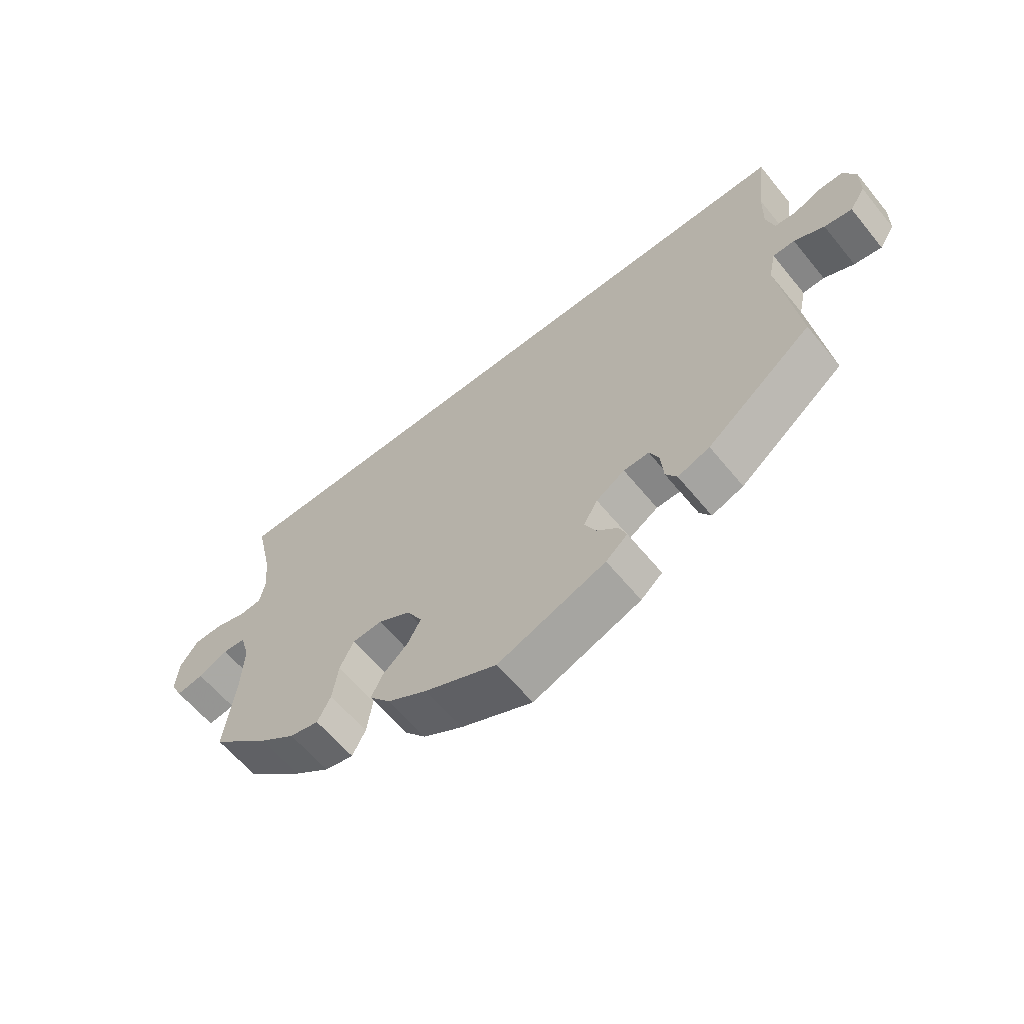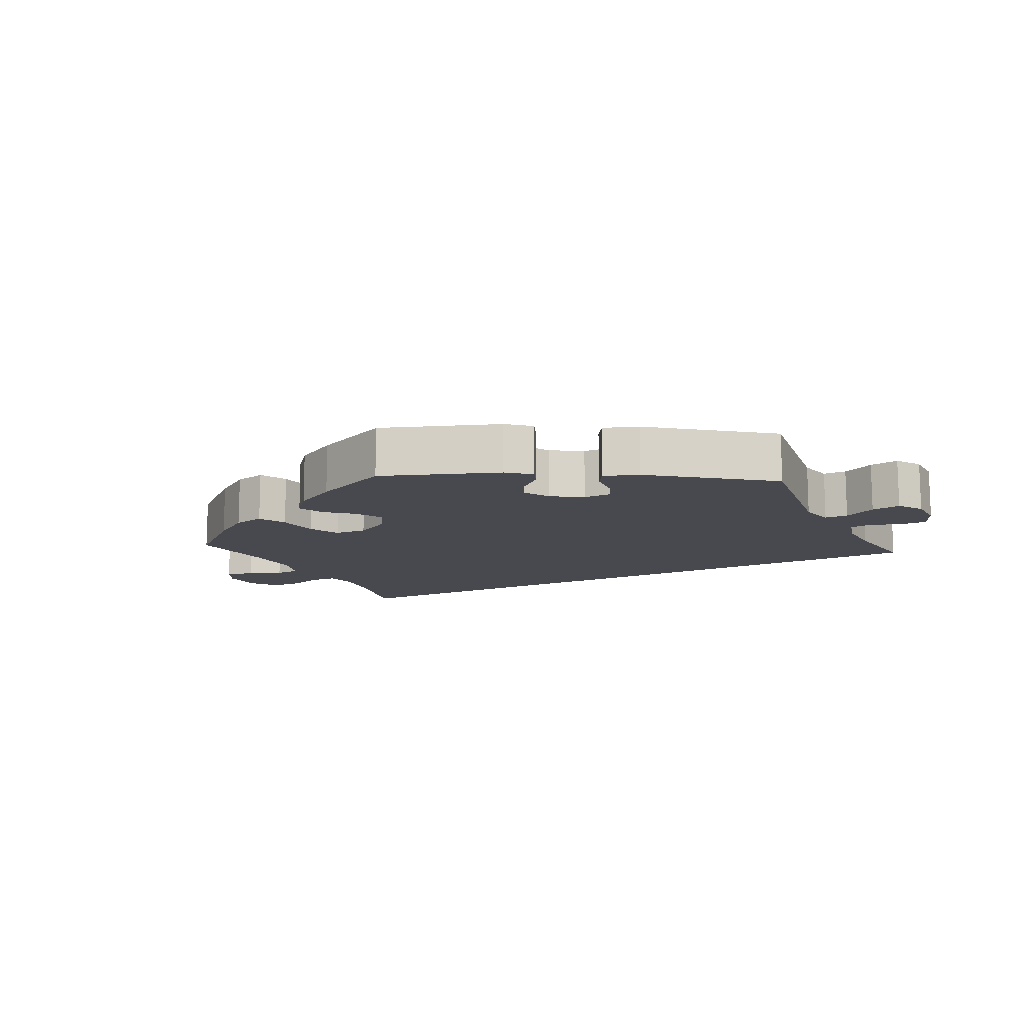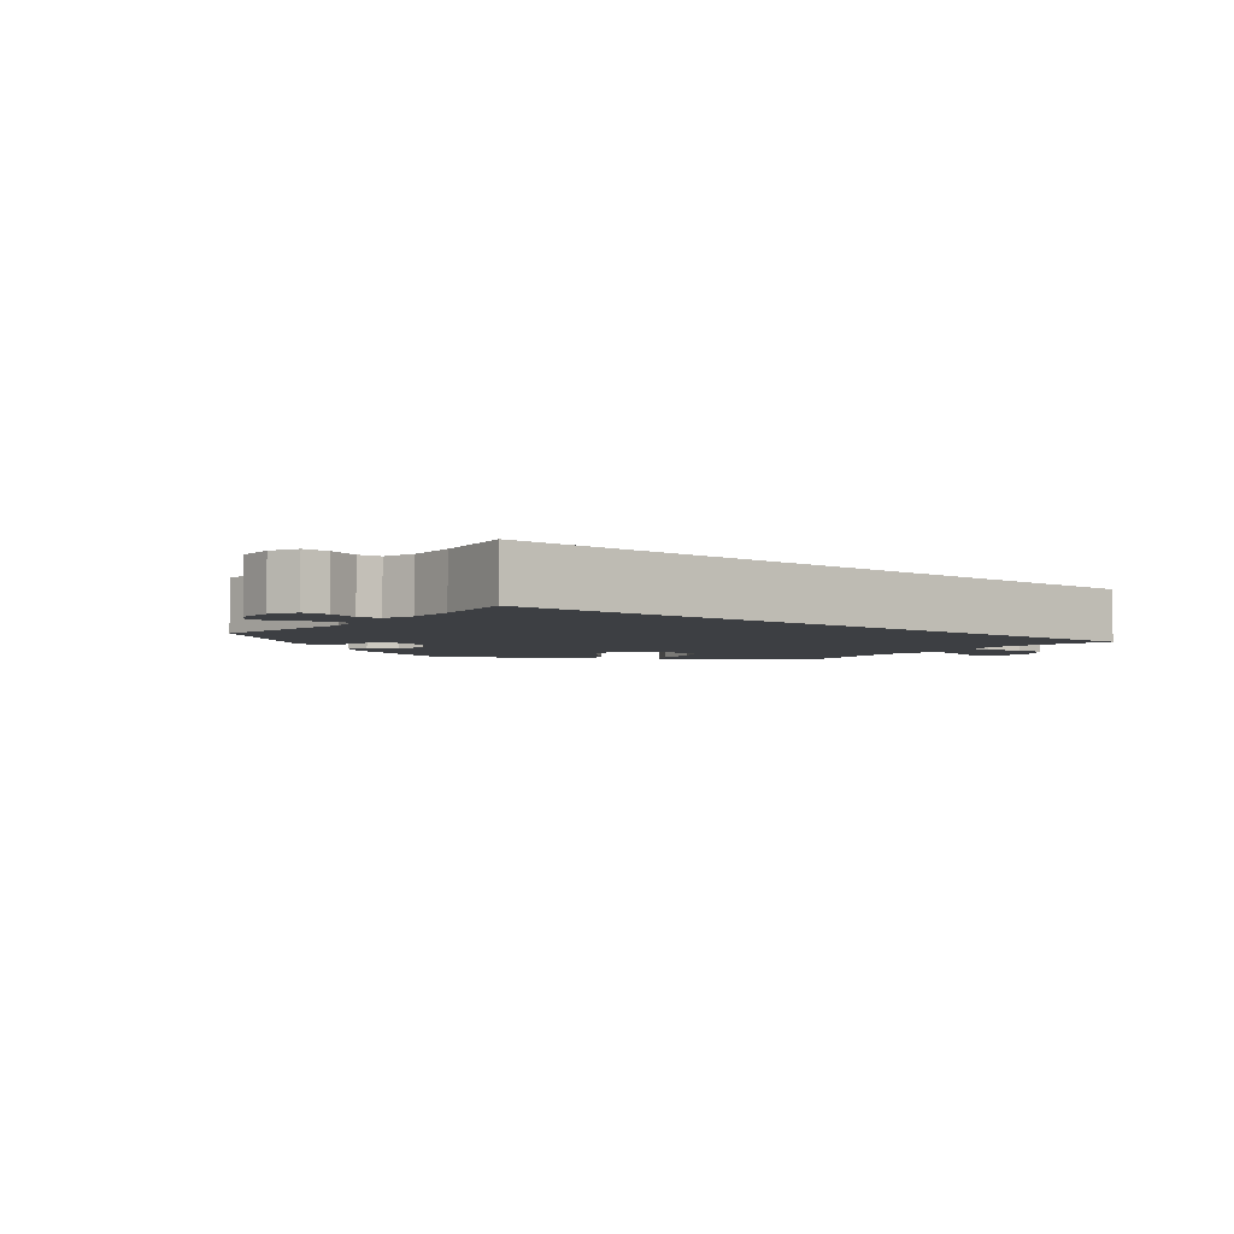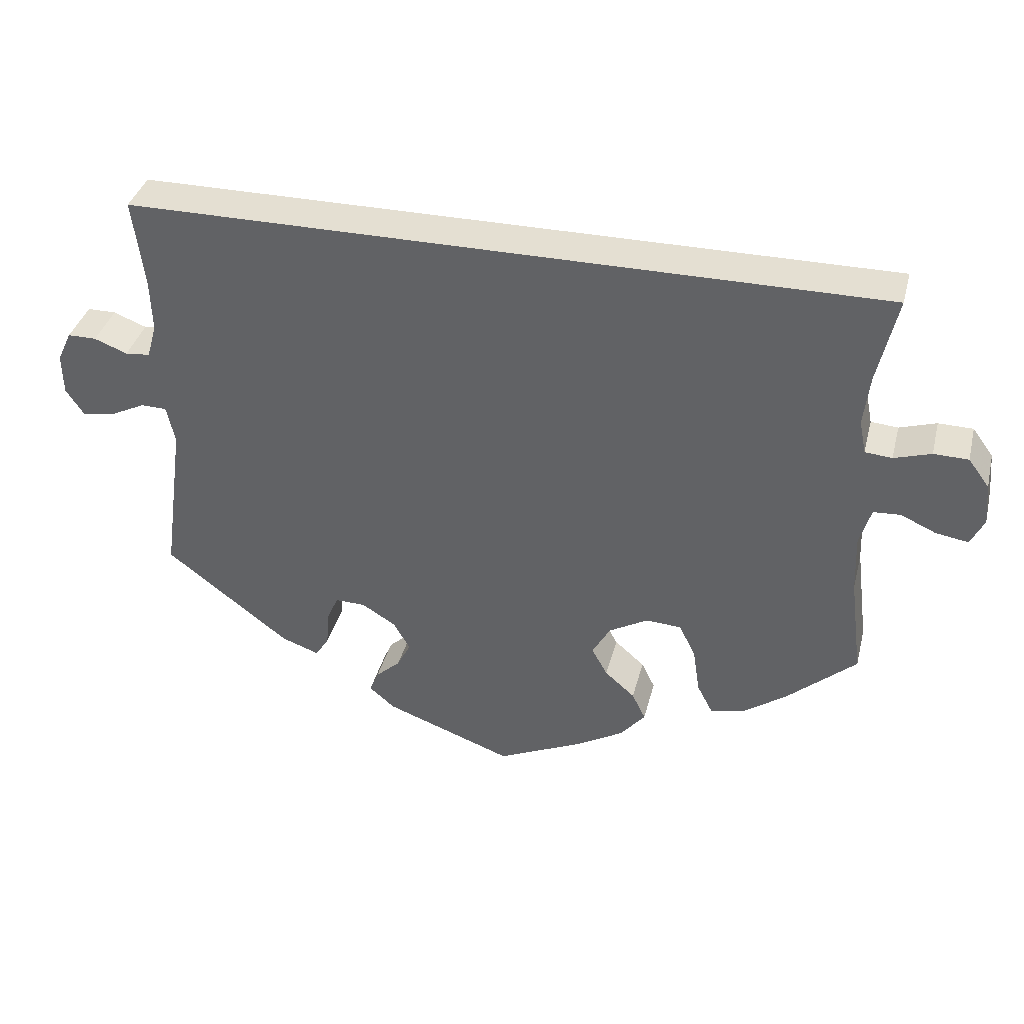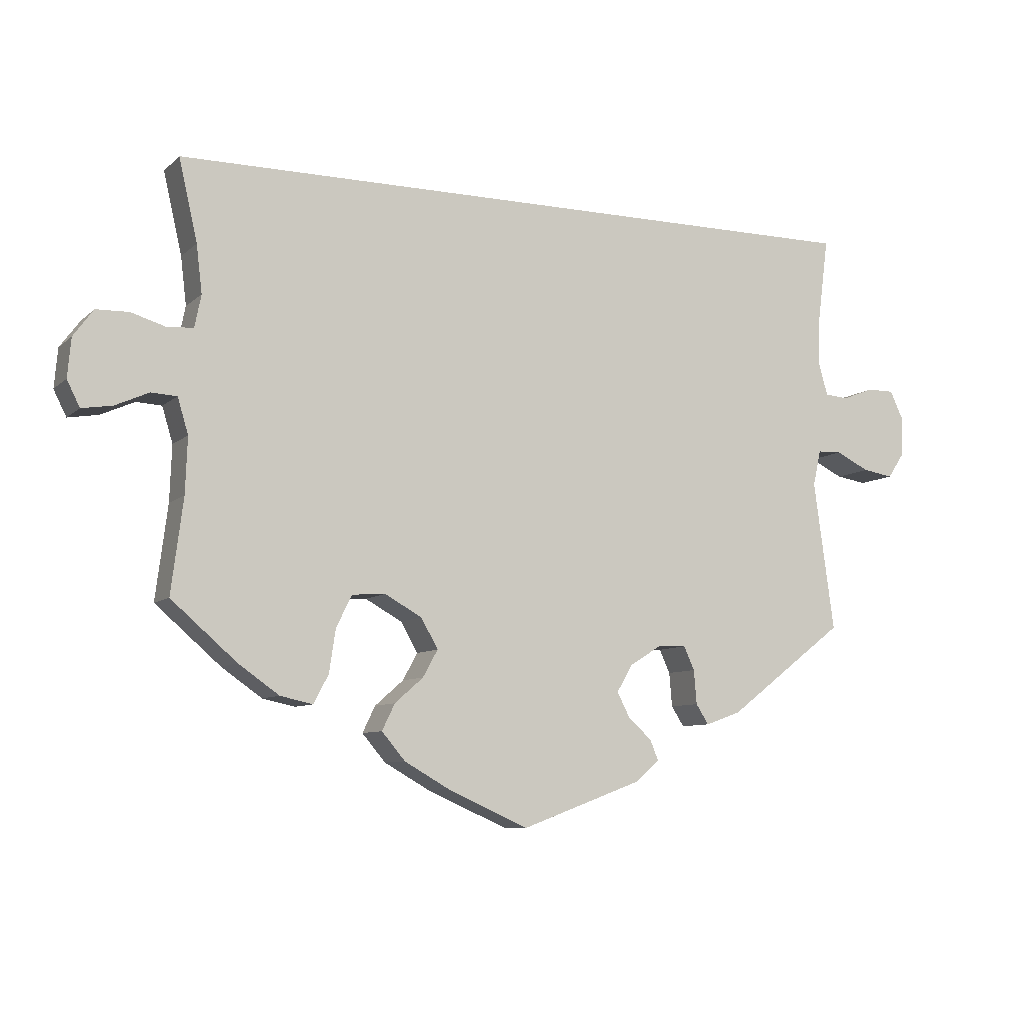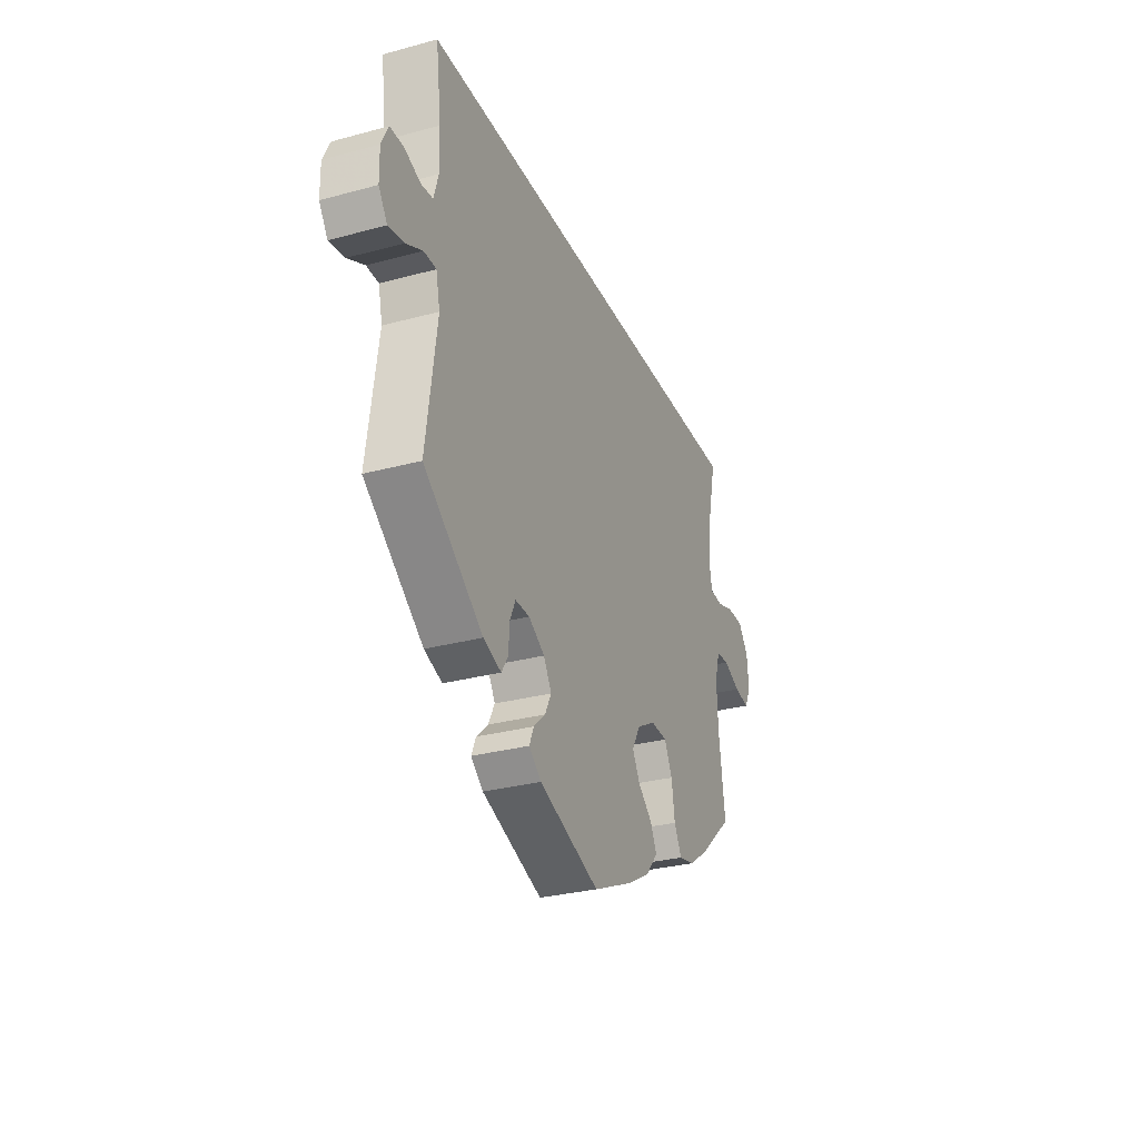
<metadata>
{"format":"obj","ext":"obj","renderer":"f3d","projection":"perspective","resolution":1024,"background":"white","views":[{"elev":-61.0,"azim":-140.9,"up":"+Z"},{"elev":-12.6,"azim":-153.1,"up":"+Y"},{"elev":-4.1,"azim":-38.7,"up":"+Y"},{"elev":37.1,"azim":14.0,"up":"+Z"},{"elev":-8.1,"azim":154.6,"up":"+Z"},{"elev":-29.7,"azim":-68.4,"up":"+Z"}]}
</metadata>
<code>
v -0.17 0.07 -0.515
v -0.204 0.07 -0.486
v -0.192 0.07 -0.457
v -0.159 0.07 -0.427
v -0.141 0.07 -0.392
v -0.163 0.07 -0.354
v -0.208 0.07 -0.326
v -0.248 0.07 -0.325
v -0.263 0.07 -0.358
v -0.267 0.07 -0.406
v -0.285 0.07 -0.434
v -0.335 0.07 -0.416
v -0.5 0.07 -0.289
v -0.471 0.07 -0.079
v -0.482 0.07 -0.029
v -0.516 0.07 -0.028
v -0.563 0.07 -0.051
v -0.606 0.07 -0.058
v -0.63 0.07 -0.022
v -0.631 0.07 0.032
v -0.612 0.07 0.072
v -0.574 0.07 0.072
v -0.53 0.07 0.055
v -0.497 0.07 0.058
v -0.484 0.07 0.103
v -0.486 0.07 0.172
v -0.501 0.07 0.289
v 0.501 0.07 0.289
v 0.475 0.07 0.175
v 0.467 0.07 0.108
v 0.476 0.07 0.063
v 0.512 0.07 0.06
v 0.561 0.07 0.075
v 0.607 0.07 0.074
v 0.635 0.07 0.036
v 0.64 0.07 -0.019
v 0.622 0.07 -0.055
v 0.579 0.07 -0.048
v 0.532 0.07 -0.027
v 0.496 0.07 -0.029
v 0.481 0.07 -0.079
v 0.484 0.07 -0.157
v 0.501 0.07 -0.289
v 0.409 0.07 -0.369
v 0.352 0.07 -0.409
v 0.306 0.07 -0.419
v 0.285 0.07 -0.379
v 0.276 0.07 -0.319
v 0.254 0.07 -0.274
v 0.207 0.07 -0.271
v 0.155 0.07 -0.3
v 0.131 0.07 -0.342
v 0.152 0.07 -0.38
v 0.192 0.07 -0.415
v 0.21 0.07 -0.452
v 0.177 0.07 -0.491
v 0.114 0.07 -0.527
v 0 0.07 -0.578
v -0.17 0 -0.515
v -0.204 0 -0.486
v -0.192 0 -0.457
v -0.159 0 -0.427
v -0.141 0 -0.392
v -0.163 0 -0.354
v -0.208 0 -0.326
v -0.248 0 -0.325
v -0.263 0 -0.358
v -0.267 0 -0.406
v -0.285 0 -0.434
v -0.335 0 -0.416
v -0.5 0 -0.289
v -0.471 0 -0.079
v -0.482 0 -0.029
v -0.516 0 -0.028
v -0.563 0 -0.051
v -0.606 0 -0.058
v -0.63 0 -0.022
v -0.631 0 0.032
v -0.612 0 0.072
v -0.574 0 0.072
v -0.53 0 0.055
v -0.497 0 0.058
v -0.484 0 0.103
v -0.486 0 0.172
v -0.501 0 0.289
v 0.501 0 0.289
v 0.475 0 0.175
v 0.467 0 0.108
v 0.476 0 0.063
v 0.512 0 0.06
v 0.561 0 0.075
v 0.607 0 0.074
v 0.635 0 0.036
v 0.64 0 -0.019
v 0.622 0 -0.055
v 0.579 0 -0.048
v 0.532 0 -0.027
v 0.496 0 -0.029
v 0.481 0 -0.079
v 0.484 0 -0.157
v 0.501 0 -0.289
v 0.409 0 -0.369
v 0.352 0 -0.409
v 0.306 0 -0.419
v 0.285 0 -0.379
v 0.276 0 -0.319
v 0.254 0 -0.274
v 0.207 0 -0.271
v 0.155 0 -0.3
v 0.131 0 -0.342
v 0.152 0 -0.38
v 0.192 0 -0.415
v 0.21 0 -0.452
v 0.177 0 -0.491
v 0.114 0 -0.527
v 0 0 -0.578
f 53 54 55 56
f 52 53 56 57
f 45 46 47 48
f 45 48 49
f 42 43 44 45
f 41 42 45 49
f 40 41 49 50
f 36 37 38 39
f 36 39 40
f 35 36 40
f 32 33 34 35
f 31 32 35 40
f 26 27 28 29
f 25 26 29 30
f 24 25 30 31
f 20 21 22 23
f 16 17 18 19
f 15 16 19 20
f 11 12 13 14
f 9 10 11 14
f 8 9 14 15
f 7 8 15
f 6 7 15
f 1 2 3 4
f 1 4 5
f 52 57 58 1
f 31 40 50 51
f 23 24 31 51
f 15 20 23
f 6 15 23 51
f 5 6 51 52
f 1 5 52
f 114 113 112 111
f 115 114 111 110
f 106 105 104 103
f 107 106 103
f 103 102 101 100
f 107 103 100 99
f 108 107 99 98
f 97 96 95 94
f 98 97 94
f 98 94 93
f 93 92 91 90
f 98 93 90 89
f 87 86 85 84
f 88 87 84 83
f 89 88 83 82
f 81 80 79 78
f 77 76 75 74
f 78 77 74 73
f 72 71 70 69
f 72 69 68 67
f 73 72 67 66
f 73 66 65
f 73 65 64
f 62 61 60 59
f 63 62 59
f 59 116 115 110
f 109 108 98 89
f 109 89 82 81
f 81 78 73
f 109 81 73 64
f 110 109 64 63
f 110 63 59
f 1 59 60 2
f 2 60 61 3
f 3 61 62 4
f 4 62 63 5
f 5 63 64 6
f 6 64 65 7
f 7 65 66 8
f 8 66 67 9
f 9 67 68 10
f 10 68 69 11
f 11 69 70 12
f 12 70 71 13
f 13 71 72 14
f 14 72 73 15
f 15 73 74 16
f 16 74 75 17
f 17 75 76 18
f 18 76 77 19
f 19 77 78 20
f 20 78 79 21
f 21 79 80 22
f 22 80 81 23
f 23 81 82 24
f 24 82 83 25
f 25 83 84 26
f 26 84 85 27
f 27 85 86 28
f 28 86 87 29
f 29 87 88 30
f 30 88 89 31
f 31 89 90 32
f 32 90 91 33
f 33 91 92 34
f 34 92 93 35
f 35 93 94 36
f 36 94 95 37
f 37 95 96 38
f 38 96 97 39
f 39 97 98 40
f 40 98 99 41
f 41 99 100 42
f 42 100 101 43
f 43 101 102 44
f 44 102 103 45
f 45 103 104 46
f 46 104 105 47
f 47 105 106 48
f 48 106 107 49
f 49 107 108 50
f 50 108 109 51
f 51 109 110 52
f 52 110 111 53
f 53 111 112 54
f 54 112 113 55
f 55 113 114 56
f 56 114 115 57
f 57 115 116 58
f 58 116 59 1

</code>
